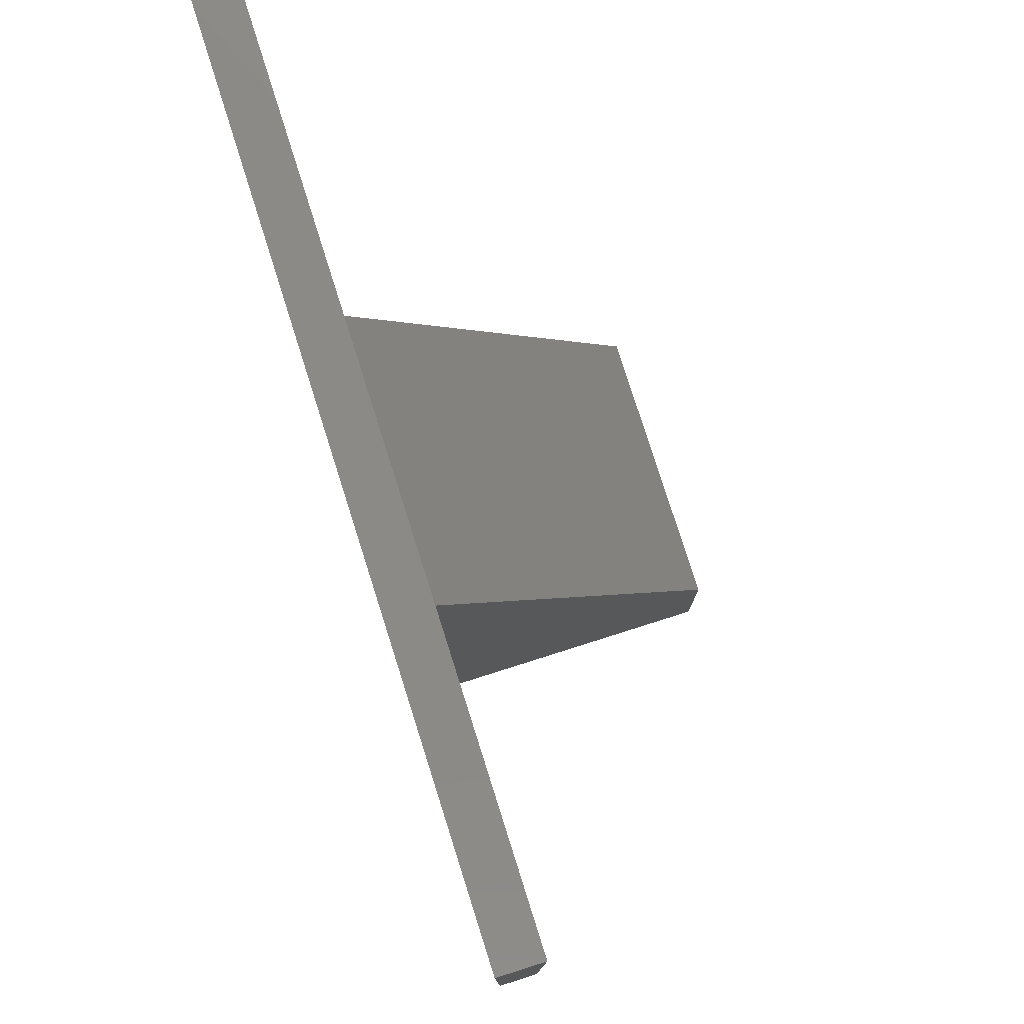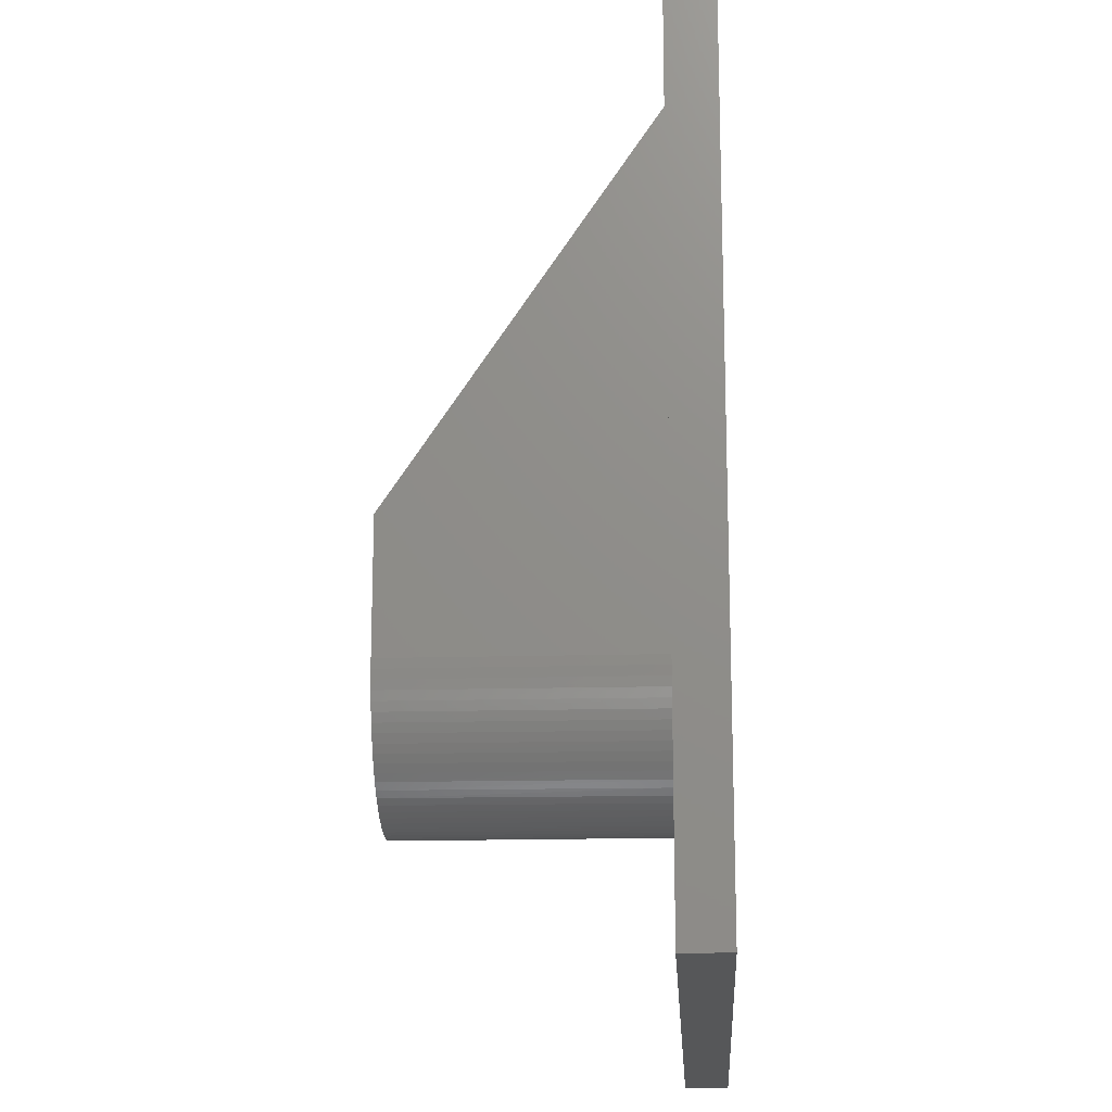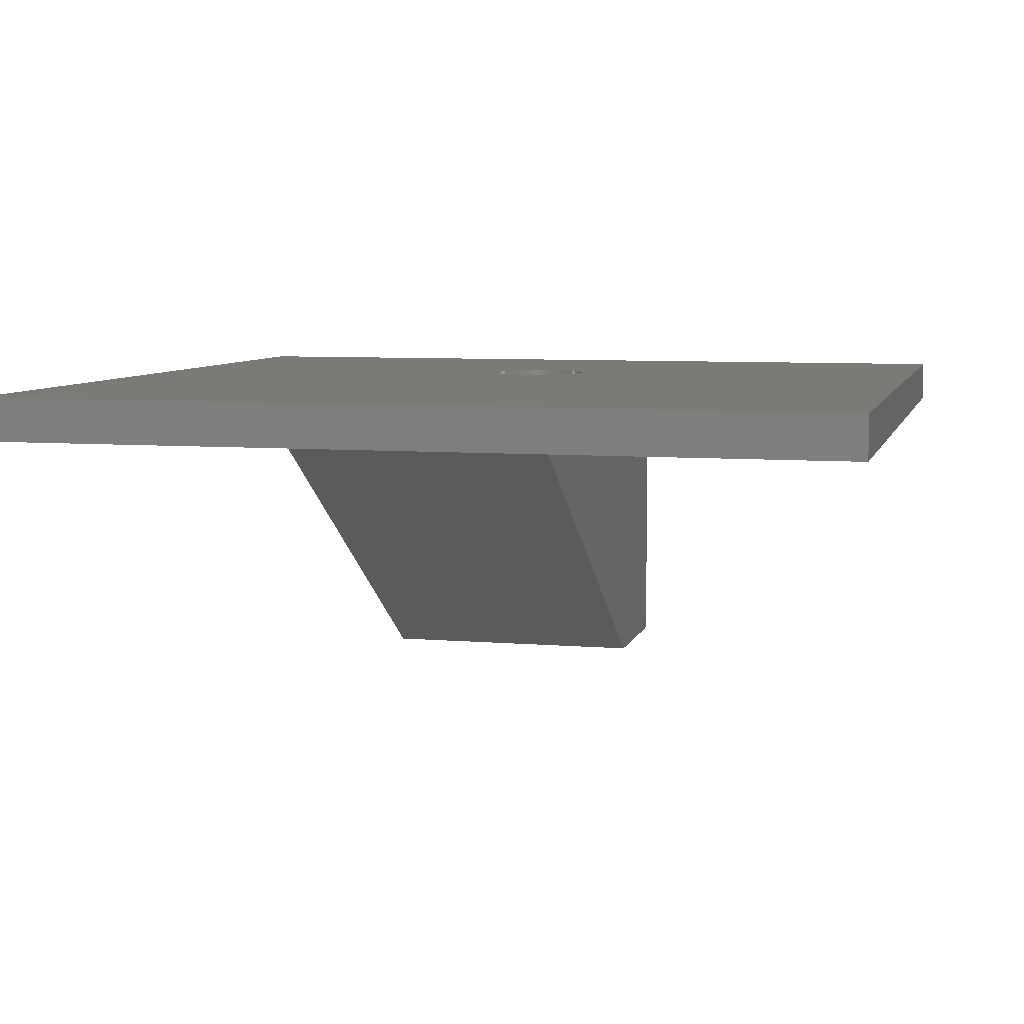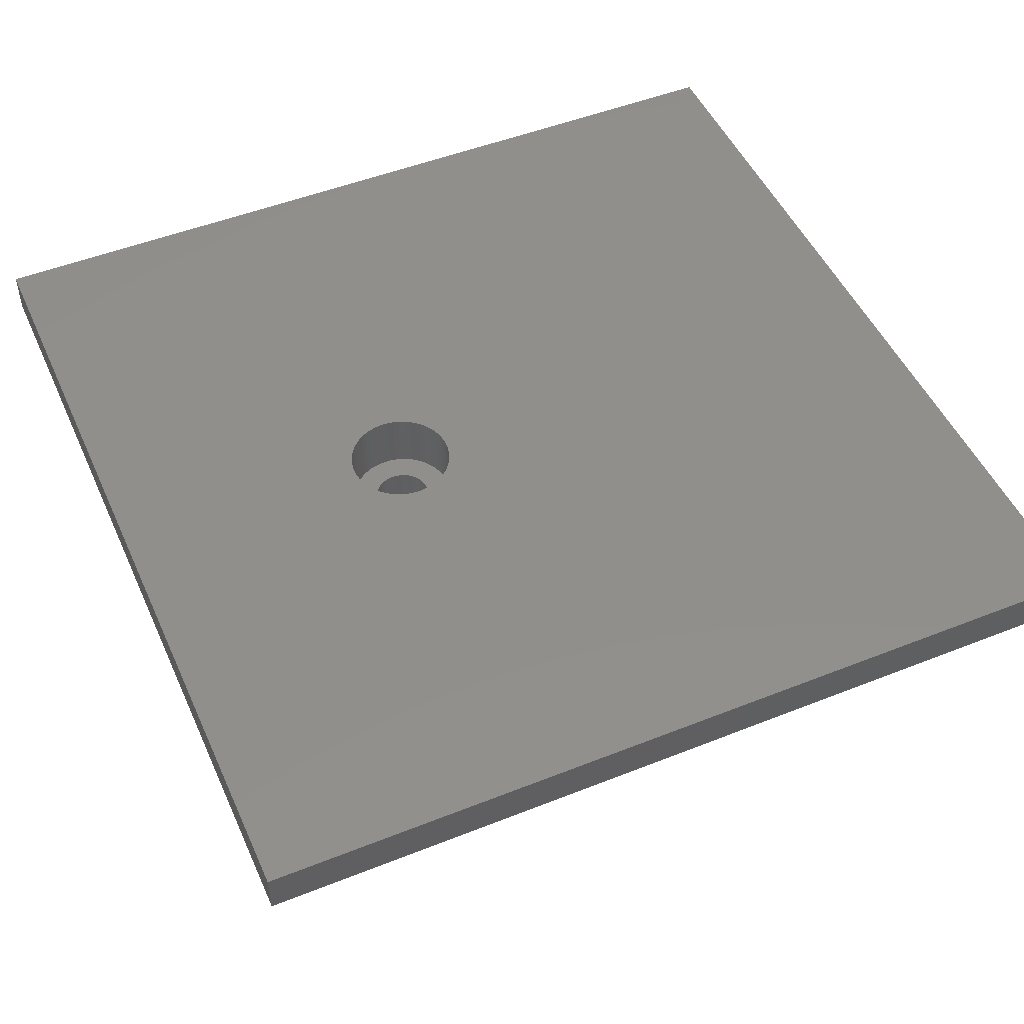
<metadata>
{"format":"stl","ext":"stl","renderer":"f3d","projection":"perspective","resolution":1024,"background":"white","views":[{"elev":78.7,"azim":72.4,"up":"+Y"},{"elev":-17.5,"azim":-86.9,"up":"+Y"},{"elev":6.9,"azim":-166.1,"up":"+Z"},{"elev":49.7,"azim":66.3,"up":"+Z"}]}
</metadata>
<code>
# stl→obj: 298 verts, 596 faces
v -3.25 -1.045e-15 98
v -3.25 -1.045e-15 70
v -3.214 0.4844 98
v -3.214 0.4844 70
v -3.106 0.958 98
v -3.106 0.958 70
v -2.928 1.41 98
v -2.928 1.41 70
v -2.685 1.831 98
v -2.685 1.831 70
v -2.382 2.211 98
v -2.382 2.211 70
v -2.026 2.541 98
v -2.026 2.541 70
v -1.625 2.815 98
v -1.625 2.815 70
v -1.187 3.025 98
v -1.187 3.025 70
v -0.7232 3.169 98
v -0.7232 3.169 70
v -0.2429 3.241 98
v -0.2429 3.241 70
v 0.2429 3.241 98
v 0.2429 3.241 70
v 0.7232 3.169 98
v 0.7232 3.169 70
v 1.187 3.025 98
v 1.187 3.025 70
v 1.625 2.815 98
v 1.625 2.815 70
v 2.026 2.541 98
v 2.026 2.541 70
v 2.382 2.211 98
v 2.382 2.211 70
v 2.685 1.831 98
v 2.685 1.831 70
v 2.928 1.41 98
v 2.928 1.41 70
v 3.106 0.958 98
v 3.106 0.958 70
v 3.214 0.4844 98
v 3.214 0.4844 70
v 3.25 0 98
v 3.25 0 70
v 15 15 70
v -2.685 -1.831 70
v -14.85 -2.135 70
v -2.928 -1.41 70
v -2.382 -2.211 70
v 2.685 -1.831 70
v 2.928 -1.41 70
v 14.85 -2.135 70
v 2.382 -2.211 70
v -15 15 70
v -15 8.882e-15 70
v -14.96 -1.07 70
v -3.214 -0.4844 70
v -3.106 -0.958 70
v -14.66 -3.188 70
v -2.026 -2.541 70
v -1.625 -2.815 70
v -1.187 -3.025 70
v -0.7232 -3.169 70
v -0.2429 -3.241 70
v -14.39 -4.226 70
v -1.608e-14 -15 70
v -1.07 -14.96 70
v -2.135 -14.85 70
v -3.188 -14.66 70
v -4.226 -14.39 70
v -5.242 -14.05 70
v -6.231 -13.64 70
v -7.189 -13.17 70
v -8.11 -12.62 70
v -8.989 -12.01 70
v -9.823 -11.34 70
v -10.61 -10.61 70
v -11.34 -9.823 70
v -12.01 -8.989 70
v -12.62 -8.11 70
v -13.17 -7.189 70
v -13.64 -6.231 70
v -14.05 -5.242 70
v 0.2429 -3.241 70
v 14.39 -4.226 70
v 14.05 -5.242 70
v 13.64 -6.231 70
v 13.17 -7.189 70
v 12.62 -8.11 70
v 12.01 -8.989 70
v 11.34 -9.823 70
v 10.61 -10.61 70
v 9.823 -11.34 70
v 8.989 -12.01 70
v 8.11 -12.62 70
v 7.189 -13.17 70
v 6.231 -13.64 70
v 5.242 -14.05 70
v 4.226 -14.39 70
v 3.188 -14.66 70
v 2.135 -14.85 70
v 1.07 -14.96 70
v 15 -1.7e-14 70
v 14.96 -1.07 70
v 3.214 -0.4844 70
v 14.66 -3.188 70
v 0.7232 -3.169 70
v 1.187 -3.025 70
v 1.625 -2.815 70
v 2.026 -2.541 70
v 3.106 -0.958 70
v -5.663 1.982 98
v 5.663 1.982 98
v -4.691 3.741 98
v -0.6718 5.962 98
v -1.335 5.85 98
v -1.982 5.663 98
v -2.603 5.406 98
v -3.192 5.08 98
v -3.741 4.691 98
v -4.243 4.243 98
v 5.08 3.192 98
v 4.691 3.741 98
v 4.243 4.243 98
v 3.741 4.691 98
v 3.192 5.08 98
v 2.603 5.406 98
v 1.982 5.663 98
v 1.335 5.85 98
v 0.6718 5.962 98
v -5.406 2.603 98
v -5.08 3.192 98
v -1.102e-15 -6 98
v 0.6718 -5.962 98
v 1.335 -5.85 98
v 1.982 -5.663 98
v 2.603 -5.406 98
v 3.192 -5.08 98
v 3.741 -4.691 98
v 4.243 -4.243 98
v 4.691 -3.741 98
v 0.2429 -3.241 98
v -0.2429 -3.241 98
v -4.691 -3.741 98
v -4.243 -4.243 98
v -3.741 -4.691 98
v -3.192 -5.08 98
v -2.603 -5.406 98
v -1.982 -5.663 98
v -1.335 -5.85 98
v -0.6718 -5.962 98
v 3.674e-16 6 98
v -5.85 1.335 98
v -5.962 0.6718 98
v -6 7.348e-16 98
v -3.214 -0.4844 98
v -5.962 -0.6718 98
v -3.106 -0.958 98
v -5.85 -1.335 98
v -2.928 -1.41 98
v -2.685 -1.831 98
v -5.663 -1.982 98
v -2.382 -2.211 98
v -5.406 -2.603 98
v -2.026 -2.541 98
v -1.625 -2.815 98
v -5.08 -3.192 98
v -1.187 -3.025 98
v -0.7232 -3.169 98
v 5.406 2.603 98
v 5.85 1.335 98
v 5.962 0.6718 98
v 6 0 98
v 5.962 -0.6718 98
v 3.214 -0.4844 98
v 5.85 -1.335 98
v 3.106 -0.958 98
v 2.928 -1.41 98
v 5.663 -1.982 98
v 2.685 -1.831 98
v 5.406 -2.603 98
v 2.382 -2.211 98
v 2.026 -2.541 98
v 5.08 -3.192 98
v 1.625 -2.815 98
v 1.187 -3.025 98
v 0.7232 -3.169 98
v -50 65 105
v -50 -35 105
v -3.741 4.691 105
v -3.192 5.08 105
v -2.603 5.406 105
v -1.982 5.663 105
v -1.335 5.85 105
v -0.6718 5.962 105
v 3.674e-16 6 105
v 0.6718 5.962 105
v 1.335 5.85 105
v 1.982 5.663 105
v 2.603 5.406 105
v 3.192 5.08 105
v 3.741 4.691 105
v 50 -35 105
v 50 65 105
v -1.102e-15 -6 105
v -0.6718 -5.962 105
v -1.335 -5.85 105
v -1.982 -5.663 105
v -2.603 -5.406 105
v -3.192 -5.08 105
v -3.741 -4.691 105
v -4.243 -4.243 105
v -4.691 -3.741 105
v -5.08 -3.192 105
v -5.406 -2.603 105
v -5.663 -1.982 105
v -5.85 -1.335 105
v -5.962 -0.6718 105
v -6 7.348e-16 105
v -5.962 0.6718 105
v -5.85 1.335 105
v -5.663 1.982 105
v -5.406 2.603 105
v -5.08 3.192 105
v -4.691 3.741 105
v -4.243 4.243 105
v 4.243 4.243 105
v 4.691 3.741 105
v 5.08 3.192 105
v 5.406 2.603 105
v 5.663 1.982 105
v 5.85 1.335 105
v 5.962 0.6718 105
v 6 0 105
v 5.962 -0.6718 105
v 5.85 -1.335 105
v 5.663 -1.982 105
v 5.406 -2.603 105
v 5.08 -3.192 105
v 4.691 -3.741 105
v 4.243 -4.243 105
v 3.741 -4.691 105
v 3.192 -5.08 105
v 2.603 -5.406 105
v 1.982 -5.663 105
v 1.335 -5.85 105
v 0.6718 -5.962 105
v 15 0 100
v 15 60 100
v -15 60 100
v -15 8.498e-15 100
v -50 -35 100
v -50 65 100
v -14.96 -1.077 100
v -14.85 -2.149 100
v -14.65 -3.21 100
v -14.38 -4.254 100
v -14.04 -5.276 100
v -13.63 -6.271 100
v -13.14 -7.234 100
v -12.59 -8.159 100
v -11.97 -9.042 100
v -11.29 -9.879 100
v -10.55 -10.66 100
v -9.756 -11.39 100
v -8.912 -12.07 100
v -8.023 -12.67 100
v -7.091 -13.22 100
v -6.124 -13.69 100
v -5.124 -14.1 100
v -4.098 -14.43 100
v -3.051 -14.69 100
v -1.989 -14.87 100
v -0.9156 -14.97 100
v 0.1622 -15 100
v 50 -35 100
v 1.239 -14.95 100
v 2.31 -14.82 100
v 3.368 -14.62 100
v 4.41 -14.34 100
v 5.428 -13.98 100
v 6.418 -13.56 100
v 7.376 -13.06 100
v 8.295 -12.5 100
v 9.171 -11.87 100
v 10 -11.18 100
v 10.76 -10.45 100
v 11.46 -9.673 100
v 12.11 -8.847 100
v 12.7 -7.977 100
v 13.23 -7.068 100
v 13.69 -6.124 100
v 14.09 -5.15 100
v 14.41 -4.15 100
v 14.67 -3.131 100
v 14.85 -2.096 100
v 14.96 -1.05 100
v 50 65 100
f 1 2 3
f 3 2 4
f 3 4 5
f 5 4 6
f 5 6 7
f 7 6 8
f 7 8 9
f 9 8 10
f 9 10 11
f 11 10 12
f 11 12 13
f 13 12 14
f 13 14 15
f 15 14 16
f 15 16 17
f 17 16 18
f 17 18 19
f 19 18 20
f 19 20 21
f 21 20 22
f 21 22 23
f 23 22 24
f 23 24 25
f 25 24 26
f 25 26 27
f 27 26 28
f 27 28 29
f 29 28 30
f 29 30 31
f 31 30 32
f 31 32 33
f 33 32 34
f 33 34 35
f 35 34 36
f 35 36 37
f 37 36 38
f 37 38 39
f 39 38 40
f 39 40 41
f 41 40 42
f 41 42 43
f 43 42 44
f 26 24 45
f 46 47 48
f 49 47 46
f 50 51 52
f 52 53 50
f 54 45 24
f 54 24 22
f 54 22 20
f 54 20 55
f 55 20 18
f 55 18 16
f 55 16 14
f 55 14 12
f 55 12 10
f 55 10 8
f 55 8 6
f 55 6 4
f 55 4 2
f 56 55 2
f 56 2 57
f 56 57 58
f 56 58 48
f 56 48 47
f 59 47 49
f 59 49 60
f 59 60 61
f 59 61 62
f 59 62 63
f 59 63 64
f 59 64 65
f 66 67 68
f 66 68 69
f 66 69 70
f 66 70 71
f 66 71 72
f 66 72 73
f 66 73 74
f 66 74 75
f 66 75 76
f 66 76 77
f 66 77 78
f 66 78 79
f 66 79 80
f 66 80 81
f 66 81 82
f 66 82 83
f 66 83 65
f 66 65 64
f 66 64 84
f 66 84 85
f 66 85 86
f 66 86 87
f 66 87 88
f 66 88 89
f 66 89 90
f 66 90 91
f 66 91 92
f 66 92 93
f 66 93 94
f 66 94 95
f 66 95 96
f 66 96 97
f 66 97 98
f 66 98 99
f 66 99 100
f 66 100 101
f 66 101 102
f 103 104 105
f 103 105 44
f 103 44 42
f 103 42 40
f 103 40 38
f 103 38 36
f 103 36 34
f 103 34 32
f 103 32 30
f 103 30 28
f 103 28 26
f 103 26 45
f 106 85 84
f 106 84 107
f 106 107 108
f 106 108 109
f 106 109 110
f 106 110 53
f 106 53 52
f 52 51 104
f 104 51 111
f 104 111 105
f 11 112 9
f 33 35 113
f 114 115 116
f 114 116 117
f 114 117 118
f 114 118 119
f 114 119 120
f 114 120 121
f 23 25 122
f 23 122 123
f 23 123 124
f 23 124 125
f 23 125 126
f 23 126 127
f 23 127 128
f 23 128 129
f 23 129 130
f 131 112 11
f 131 11 13
f 131 13 15
f 131 15 17
f 131 17 19
f 131 19 132
f 133 134 135
f 133 135 136
f 133 136 137
f 133 137 138
f 133 138 139
f 133 139 140
f 133 140 141
f 133 141 142
f 133 142 143
f 133 143 144
f 133 144 145
f 133 145 146
f 133 146 147
f 133 147 148
f 133 148 149
f 133 149 150
f 133 150 151
f 23 130 21
f 21 130 152
f 21 152 114
f 114 152 115
f 19 21 132
f 132 21 114
f 9 112 7
f 7 112 153
f 7 153 5
f 5 153 154
f 5 154 3
f 3 154 1
f 1 154 155
f 1 155 156
f 156 155 157
f 156 157 158
f 158 157 159
f 158 159 160
f 160 159 161
f 161 159 162
f 161 162 163
f 163 162 164
f 163 164 165
f 165 164 166
f 166 164 167
f 166 167 168
f 144 143 167
f 167 143 169
f 167 169 168
f 122 25 170
f 170 25 27
f 170 27 29
f 33 113 31
f 31 113 170
f 31 170 29
f 113 35 171
f 171 35 37
f 171 37 172
f 172 37 39
f 172 39 41
f 172 41 173
f 173 41 43
f 173 43 174
f 174 43 175
f 174 175 176
f 176 175 177
f 176 177 178
f 176 178 179
f 179 178 180
f 179 180 181
f 181 180 182
f 181 182 183
f 181 183 184
f 184 183 185
f 184 185 186
f 142 141 187
f 187 141 184
f 187 184 186
f 43 44 175
f 175 44 105
f 175 105 177
f 177 105 111
f 177 111 178
f 178 111 51
f 178 51 180
f 180 51 50
f 180 50 182
f 182 50 53
f 182 53 183
f 183 53 110
f 183 110 185
f 185 110 109
f 185 109 186
f 186 109 108
f 186 108 187
f 187 108 107
f 187 107 142
f 142 107 84
f 142 84 143
f 143 84 64
f 143 64 169
f 169 64 63
f 169 63 168
f 168 63 62
f 168 62 166
f 166 62 61
f 166 61 165
f 165 61 60
f 165 60 163
f 163 60 49
f 163 49 161
f 161 49 46
f 161 46 160
f 160 46 48
f 160 48 158
f 158 48 58
f 158 58 156
f 156 58 57
f 156 57 1
f 1 57 2
f 188 189 190
f 188 190 191
f 188 191 192
f 188 192 193
f 188 193 194
f 188 194 195
f 188 195 196
f 188 196 197
f 188 197 198
f 188 198 199
f 188 199 200
f 188 200 201
f 188 201 202
f 188 202 203
f 188 203 204
f 189 203 205
f 189 205 206
f 189 206 207
f 189 207 208
f 189 208 209
f 189 209 210
f 189 210 211
f 189 211 212
f 189 212 213
f 189 213 214
f 189 214 215
f 189 215 216
f 189 216 217
f 189 217 218
f 189 218 219
f 189 219 220
f 189 220 221
f 189 221 222
f 189 222 223
f 189 223 224
f 189 224 225
f 189 225 226
f 189 226 190
f 203 202 227
f 203 227 228
f 203 228 229
f 203 229 230
f 203 230 231
f 203 231 232
f 203 232 233
f 203 233 234
f 203 234 235
f 203 235 236
f 203 236 237
f 203 237 238
f 203 238 239
f 203 239 240
f 203 240 241
f 203 241 242
f 203 242 243
f 203 243 244
f 203 244 245
f 203 245 246
f 203 246 247
f 203 247 205
f 234 173 235
f 235 173 174
f 235 174 236
f 236 174 176
f 236 176 237
f 237 176 179
f 237 179 238
f 238 179 181
f 238 181 239
f 239 181 184
f 239 184 240
f 240 184 141
f 240 141 241
f 241 141 140
f 241 140 242
f 242 140 139
f 242 139 243
f 243 139 138
f 243 138 244
f 244 138 137
f 244 137 245
f 245 137 136
f 245 136 246
f 246 136 135
f 246 135 247
f 247 135 134
f 247 134 205
f 205 134 133
f 205 133 206
f 206 133 151
f 206 151 207
f 207 151 150
f 207 150 208
f 208 150 149
f 208 149 209
f 209 149 148
f 209 148 210
f 210 148 147
f 210 147 211
f 211 147 146
f 211 146 212
f 212 146 145
f 212 145 213
f 213 145 144
f 213 144 214
f 214 144 167
f 214 167 215
f 215 167 164
f 215 164 216
f 216 164 162
f 216 162 217
f 217 162 159
f 217 159 218
f 218 159 157
f 218 157 219
f 219 157 155
f 219 155 220
f 220 155 154
f 220 154 221
f 221 154 153
f 221 153 222
f 222 153 112
f 222 112 223
f 223 112 131
f 223 131 224
f 224 131 132
f 224 132 225
f 225 132 114
f 225 114 226
f 226 114 121
f 226 121 190
f 190 121 120
f 190 120 191
f 191 120 119
f 191 119 192
f 192 119 118
f 192 118 193
f 193 118 117
f 193 117 194
f 194 117 116
f 194 116 195
f 195 116 115
f 195 115 196
f 196 115 152
f 196 152 197
f 197 152 130
f 197 130 198
f 198 130 129
f 198 129 199
f 199 129 128
f 199 128 200
f 200 128 127
f 200 127 201
f 201 127 126
f 201 126 202
f 202 126 125
f 202 125 227
f 227 125 124
f 227 124 228
f 228 124 123
f 228 123 229
f 229 123 122
f 229 122 230
f 230 122 170
f 230 170 231
f 231 170 113
f 231 113 232
f 232 113 171
f 232 171 233
f 233 171 172
f 233 172 234
f 234 172 173
f 103 45 248
f 248 45 249
f 250 249 54
f 54 249 45
f 54 55 250
f 250 55 251
f 252 253 250
f 252 250 251
f 252 251 254
f 252 254 255
f 252 255 256
f 252 256 257
f 252 257 258
f 252 258 259
f 252 259 260
f 252 260 261
f 252 261 262
f 252 262 263
f 252 263 264
f 252 264 265
f 252 265 266
f 252 266 267
f 252 267 268
f 252 268 269
f 252 269 270
f 252 270 271
f 252 271 272
f 252 272 273
f 252 273 274
f 252 274 275
f 252 275 276
f 276 275 277
f 276 277 278
f 276 278 279
f 276 279 280
f 276 280 281
f 276 281 282
f 276 282 283
f 276 283 284
f 276 284 285
f 276 285 286
f 276 286 287
f 276 287 288
f 276 288 289
f 276 289 290
f 276 290 291
f 276 291 292
f 276 292 293
f 276 293 294
f 276 294 295
f 276 295 296
f 276 296 297
f 276 297 248
f 276 248 249
f 276 249 298
f 250 253 249
f 249 253 298
f 52 295 106
f 106 295 294
f 106 294 85
f 85 294 293
f 85 293 86
f 86 293 292
f 86 292 87
f 87 292 291
f 87 291 88
f 88 291 290
f 88 290 89
f 89 290 289
f 89 289 90
f 90 289 288
f 90 288 91
f 91 288 287
f 91 287 92
f 93 285 94
f 94 285 284
f 94 284 95
f 95 284 283
f 95 283 96
f 96 283 282
f 96 282 97
f 97 282 281
f 97 281 98
f 98 281 280
f 98 280 99
f 99 280 279
f 99 279 100
f 100 279 278
f 100 278 101
f 101 278 277
f 101 277 102
f 102 277 275
f 102 275 66
f 66 275 274
f 66 274 67
f 67 274 273
f 67 273 68
f 68 273 272
f 68 272 69
f 69 272 271
f 69 271 70
f 70 271 270
f 70 270 71
f 71 270 269
f 71 269 72
f 72 269 268
f 72 268 73
f 73 268 267
f 73 267 74
f 74 267 266
f 74 266 75
f 75 266 265
f 75 265 76
f 76 265 264
f 76 264 77
f 77 264 263
f 77 263 78
f 78 263 262
f 78 262 79
f 79 262 261
f 79 261 80
f 80 261 260
f 80 260 81
f 81 260 259
f 81 259 82
f 82 259 258
f 82 258 83
f 83 258 257
f 83 257 65
f 65 257 256
f 286 285 93
f 286 93 92
f 286 92 287
f 103 248 104
f 104 248 297
f 104 297 52
f 52 297 296
f 52 296 295
f 251 55 254
f 254 55 56
f 254 56 255
f 255 56 47
f 255 47 256
f 256 47 59
f 256 59 65
f 253 252 188
f 188 252 189
f 276 298 203
f 203 298 204
f 253 188 298
f 298 188 204
f 189 252 203
f 203 252 276

</code>
